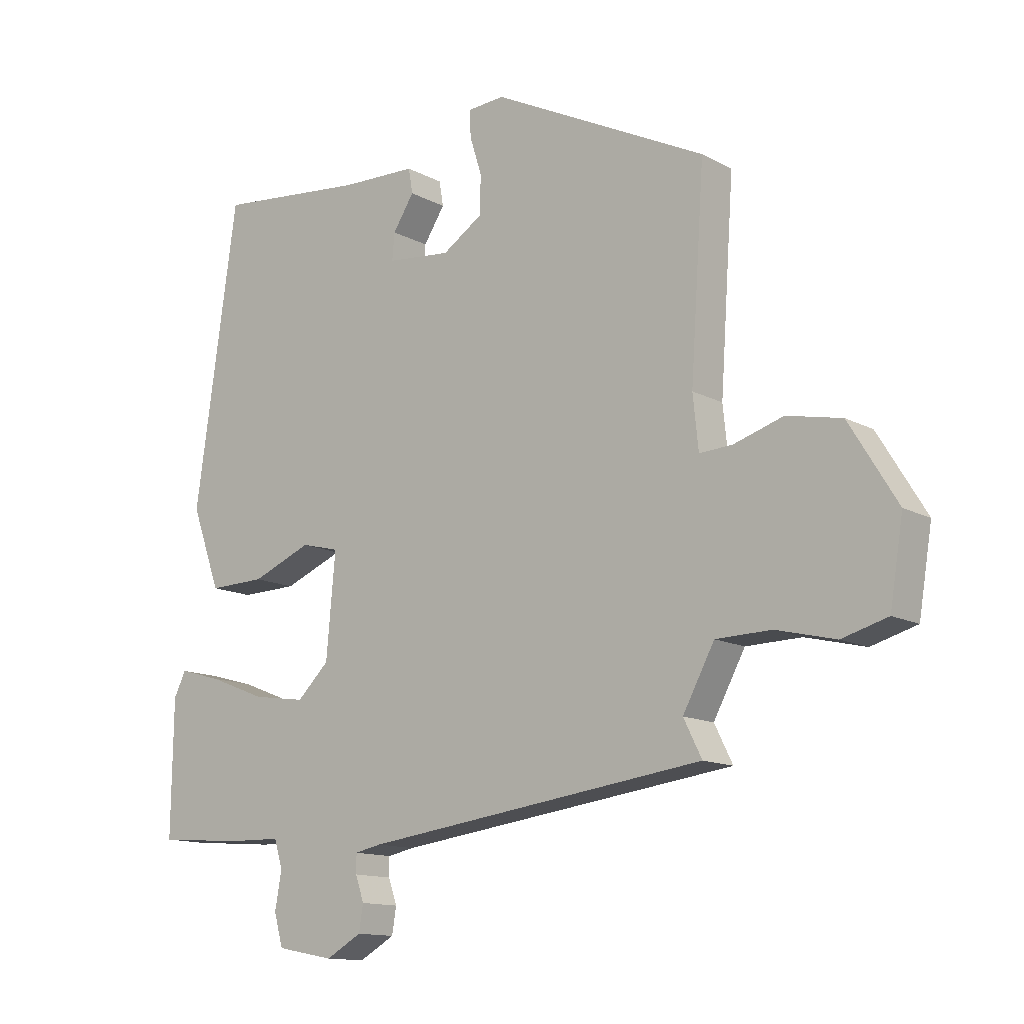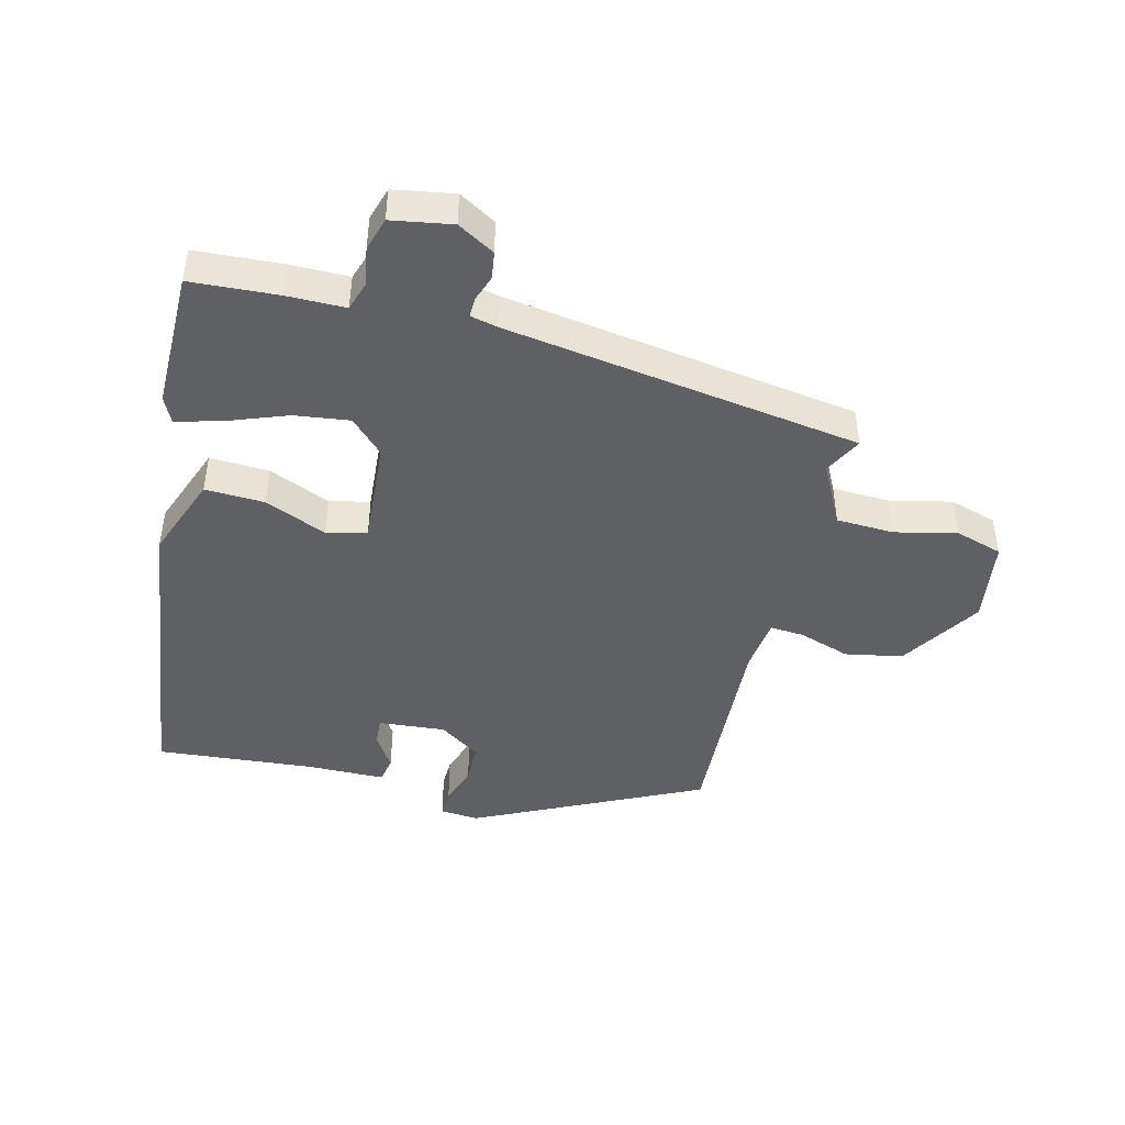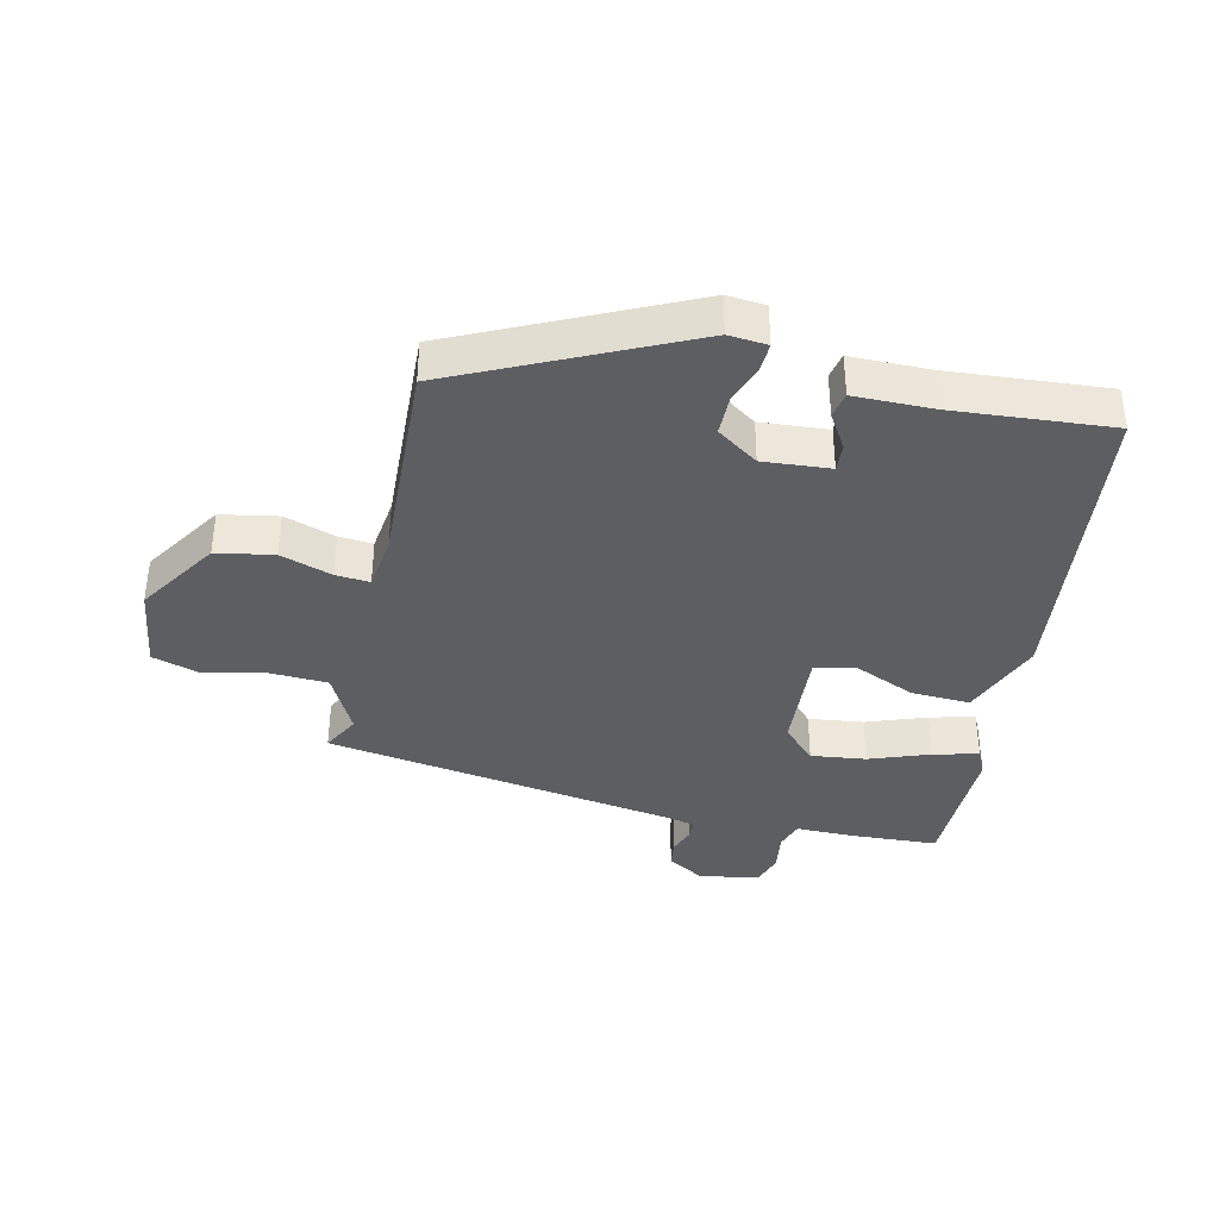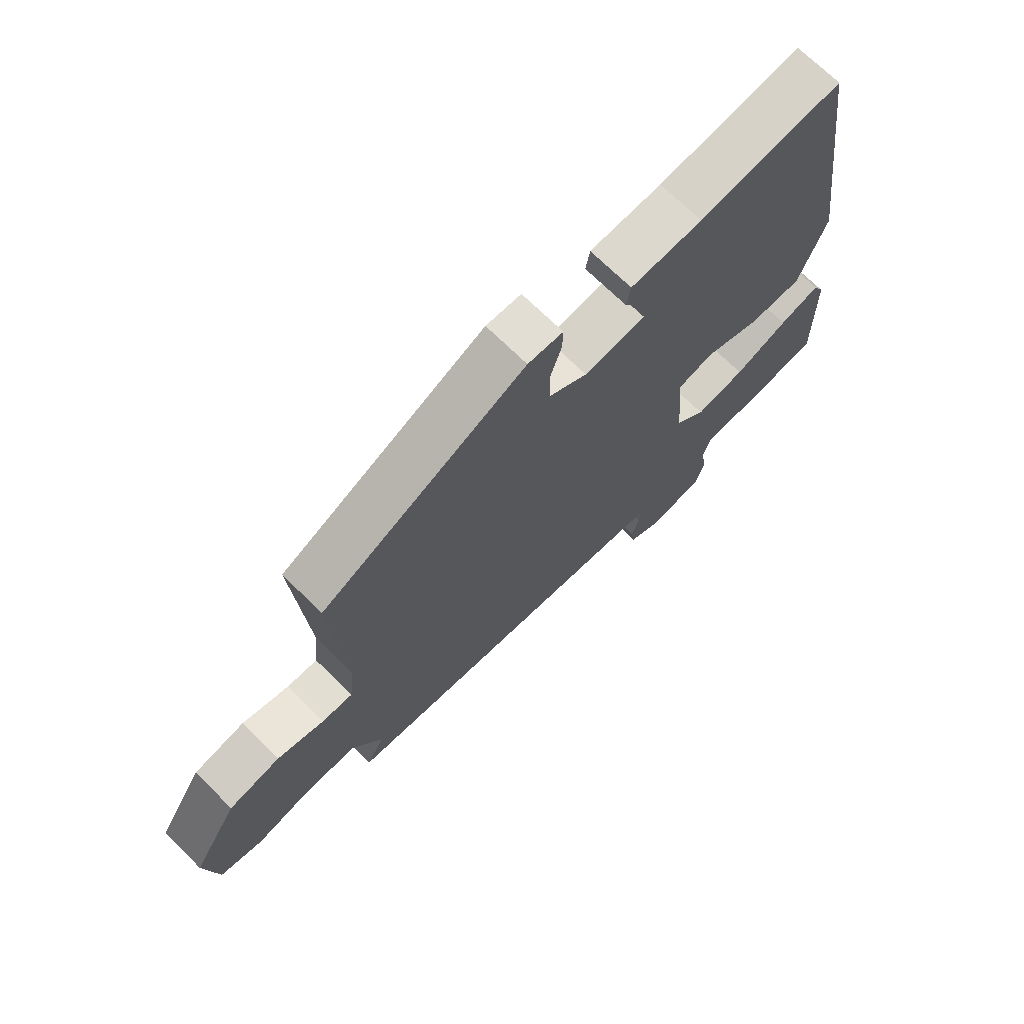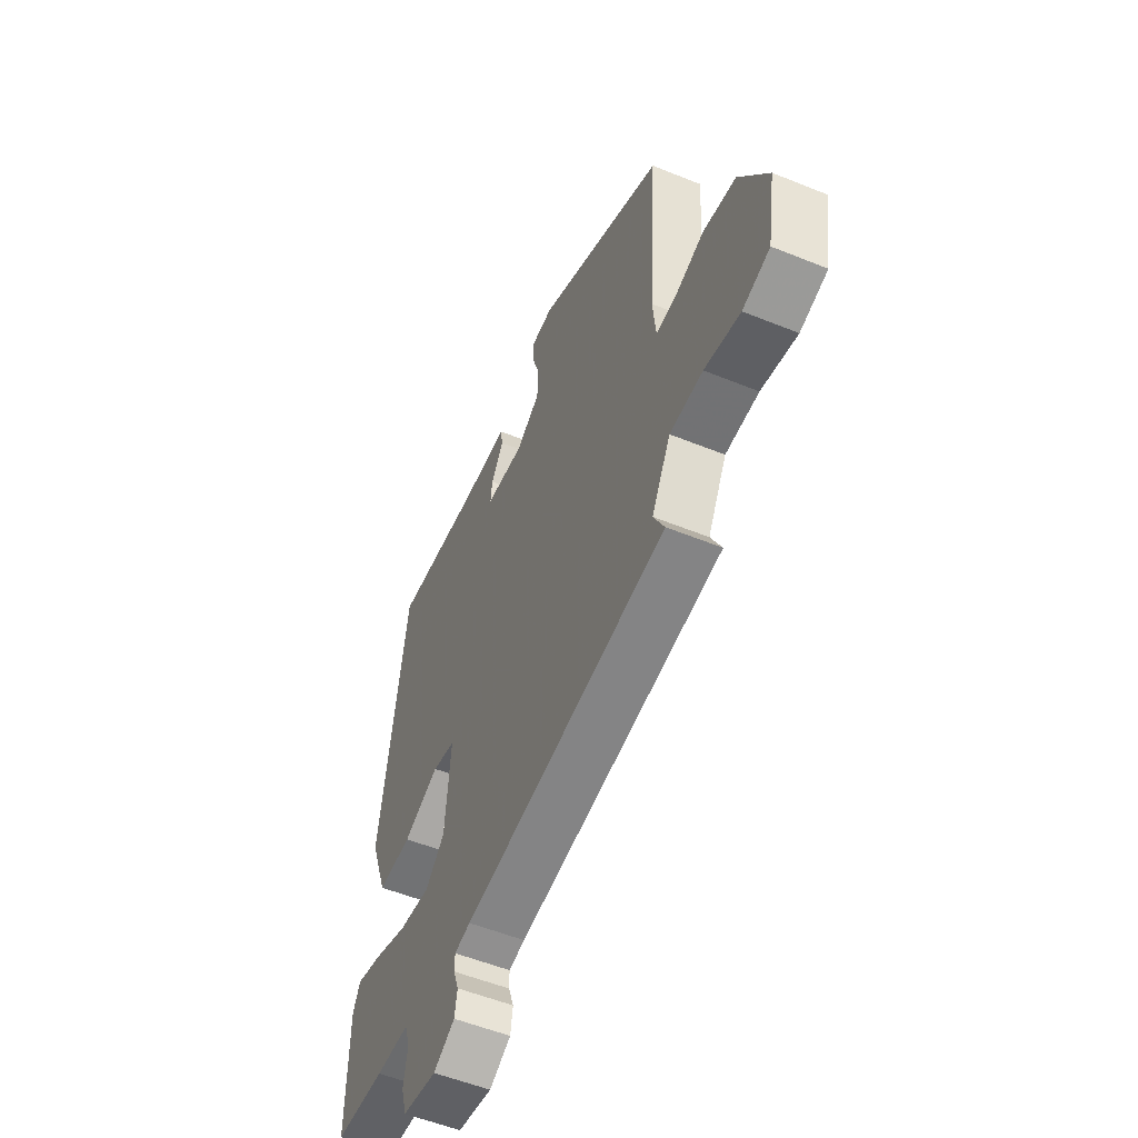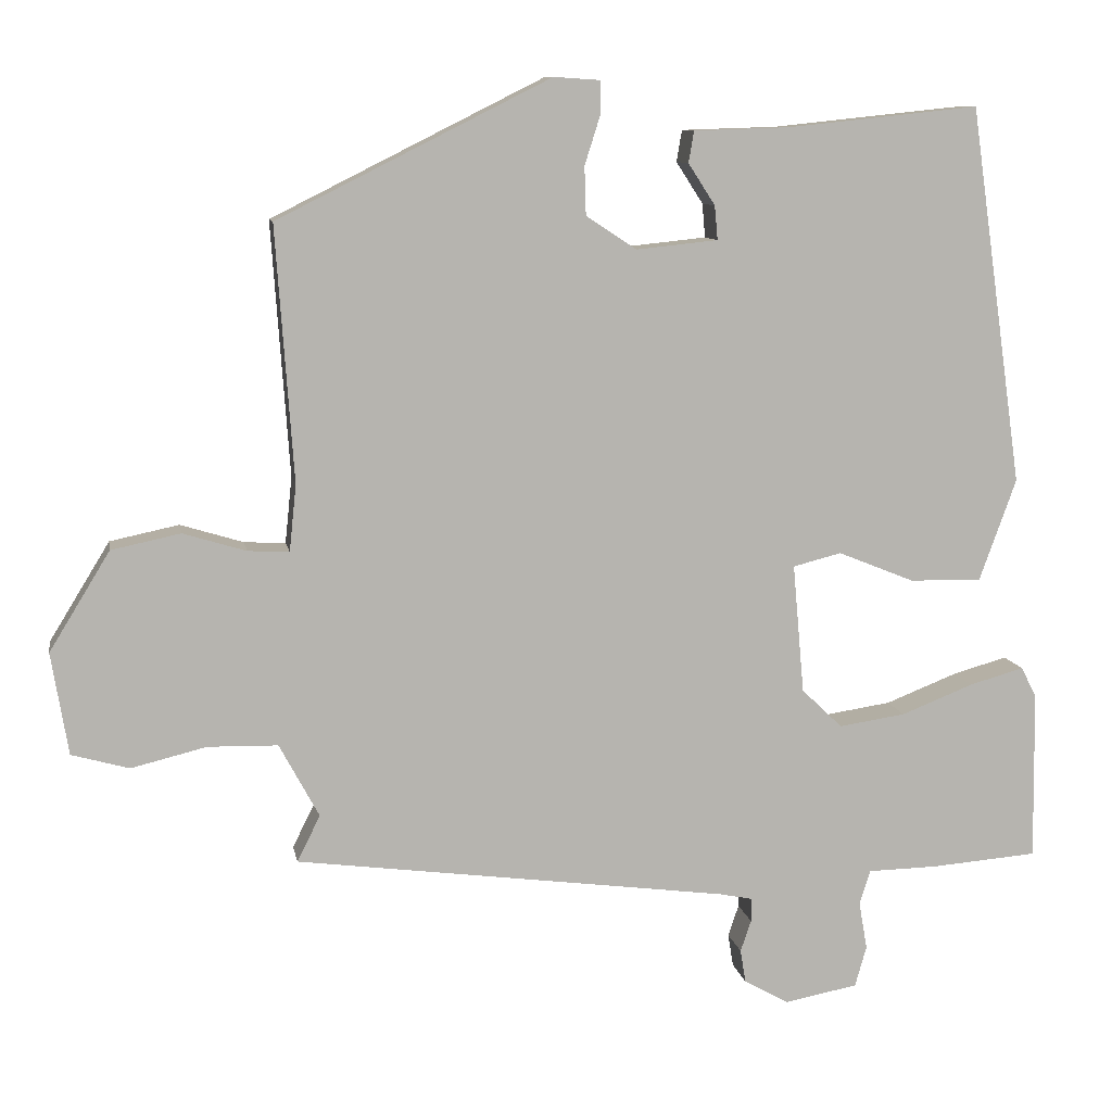
<metadata>
{"format":"obj","ext":"obj","renderer":"f3d","projection":"perspective","resolution":1024,"background":"white","views":[{"elev":-13.1,"azim":-140.4,"up":"+Z"},{"elev":-44.9,"azim":164.9,"up":"+Y"},{"elev":-37.9,"azim":-14.3,"up":"+Y"},{"elev":70.7,"azim":-45.4,"up":"+Z"},{"elev":-54.4,"azim":-113.3,"up":"+Z"},{"elev":9.7,"azim":-10.1,"up":"+Z"}]}
</metadata>
<code>
v -0.5 0.07 0.367
v -0.145 0.07 0.545
v -0.084 0.07 0.541
v -0.085 0.07 0.497
v -0.105 0.07 0.434
v -0.103 0.07 0.371
v -0.037 0.07 0.328
v 0.069 0.07 0.339
v 0.065 0.07 0.383
v 0.03 0.07 0.437
v 0.037 0.07 0.478
v 0.162 0.07 0.482
v 0.411 0.07 0.508
v 0.481 0.07 0.017
v 0.433 0.07 -0.116
v 0.339 0.07 -0.114
v 0.24 0.07 -0.074
v 0.177 0.07 -0.09
v 0.192 0.07 -0.258
v 0.245 0.07 -0.309
v 0.332 0.07 -0.296
v 0.426 0.07 -0.259
v 0.497 0.07 -0.239
v 0.517 0.07 -0.279
v 0.52 0.07 -0.499
v 0.382 0.07 -0.51
v 0.29 0.07 -0.512
v 0.276 0.07 -0.557
v 0.287 0.07 -0.619
v 0.272 0.07 -0.672
v 0.177 0.07 -0.69
v 0.118 0.07 -0.657
v 0.111 0.07 -0.614
v 0.125 0.07 -0.573
v 0.125 0.07 -0.542
v 0.081 0.07 -0.533
v -0.483 0.07 -0.459
v -0.453 0.07 -0.399
v -0.505 0.07 -0.303
v -0.596 0.07 -0.301
v -0.694 0.07 -0.325
v -0.769 0.07 -0.304
v -0.791 0.07 -0.171
v -0.712 0.07 -0.042
v -0.622 0.07 -0.023
v -0.54 0.07 -0.048
v -0.486 0.07 -0.051
v -0.477 0.07 0.036
v -0.5 0 0.367
v -0.145 0 0.545
v -0.084 0 0.541
v -0.085 0 0.497
v -0.105 0 0.434
v -0.103 0 0.371
v -0.037 0 0.328
v 0.069 0 0.339
v 0.065 0 0.383
v 0.03 0 0.437
v 0.037 0 0.478
v 0.162 0 0.482
v 0.411 0 0.508
v 0.481 0 0.017
v 0.433 0 -0.116
v 0.339 0 -0.114
v 0.24 0 -0.074
v 0.177 0 -0.09
v 0.192 0 -0.258
v 0.245 0 -0.309
v 0.332 0 -0.296
v 0.426 0 -0.259
v 0.497 0 -0.239
v 0.517 0 -0.279
v 0.52 0 -0.499
v 0.382 0 -0.51
v 0.29 0 -0.512
v 0.276 0 -0.557
v 0.287 0 -0.619
v 0.272 0 -0.672
v 0.177 0 -0.69
v 0.118 0 -0.657
v 0.111 0 -0.614
v 0.125 0 -0.573
v 0.125 0 -0.542
v 0.081 0 -0.533
v -0.483 0 -0.459
v -0.453 0 -0.399
v -0.505 0 -0.303
v -0.596 0 -0.301
v -0.694 0 -0.325
v -0.769 0 -0.304
v -0.791 0 -0.171
v -0.712 0 -0.042
v -0.622 0 -0.023
v -0.54 0 -0.048
v -0.486 0 -0.051
v -0.477 0 0.036
f 44 45 46
f 43 44 46
f 42 43 46
f 41 42 46
f 40 41 46
f 39 40 46 47
f 38 39 47 48
f 36 37 38
f 35 36 38 48
f 32 33 34
f 31 32 34
f 30 31 34
f 29 30 34
f 28 29 34
f 27 28 34 35
f 25 26 27
f 24 25 27
f 23 24 27
f 22 23 27
f 21 22 27
f 20 21 27 35
f 35 48 1
f 20 35 1
f 19 20 1
f 15 16 17
f 14 15 17
f 13 14 17
f 12 13 17
f 12 17 18
f 9 10 11 12
f 8 9 12 18
f 7 8 18 19
f 3 4 5
f 2 3 5
f 1 2 5
f 1 5 6
f 1 6 7 19
f 94 93 92
f 94 92 91
f 94 91 90
f 94 90 89
f 94 89 88
f 95 94 88 87
f 96 95 87 86
f 86 85 84
f 96 86 84 83
f 82 81 80
f 82 80 79
f 82 79 78
f 82 78 77
f 82 77 76
f 83 82 76 75
f 75 74 73
f 75 73 72
f 75 72 71
f 75 71 70
f 75 70 69
f 83 75 69 68
f 49 96 83
f 49 83 68
f 49 68 67
f 65 64 63
f 65 63 62
f 65 62 61
f 65 61 60
f 66 65 60
f 60 59 58 57
f 66 60 57 56
f 67 66 56 55
f 53 52 51
f 53 51 50
f 53 50 49
f 54 53 49
f 67 55 54 49
f 1 49 50 2
f 2 50 51 3
f 3 51 52 4
f 4 52 53 5
f 5 53 54 6
f 6 54 55 7
f 7 55 56 8
f 8 56 57 9
f 9 57 58 10
f 10 58 59 11
f 11 59 60 12
f 12 60 61 13
f 13 61 62 14
f 14 62 63 15
f 15 63 64 16
f 16 64 65 17
f 17 65 66 18
f 18 66 67 19
f 19 67 68 20
f 20 68 69 21
f 21 69 70 22
f 22 70 71 23
f 23 71 72 24
f 24 72 73 25
f 25 73 74 26
f 26 74 75 27
f 27 75 76 28
f 28 76 77 29
f 29 77 78 30
f 30 78 79 31
f 31 79 80 32
f 32 80 81 33
f 33 81 82 34
f 34 82 83 35
f 35 83 84 36
f 36 84 85 37
f 37 85 86 38
f 38 86 87 39
f 39 87 88 40
f 40 88 89 41
f 41 89 90 42
f 42 90 91 43
f 43 91 92 44
f 44 92 93 45
f 45 93 94 46
f 46 94 95 47
f 47 95 96 48
f 48 96 49 1

</code>
